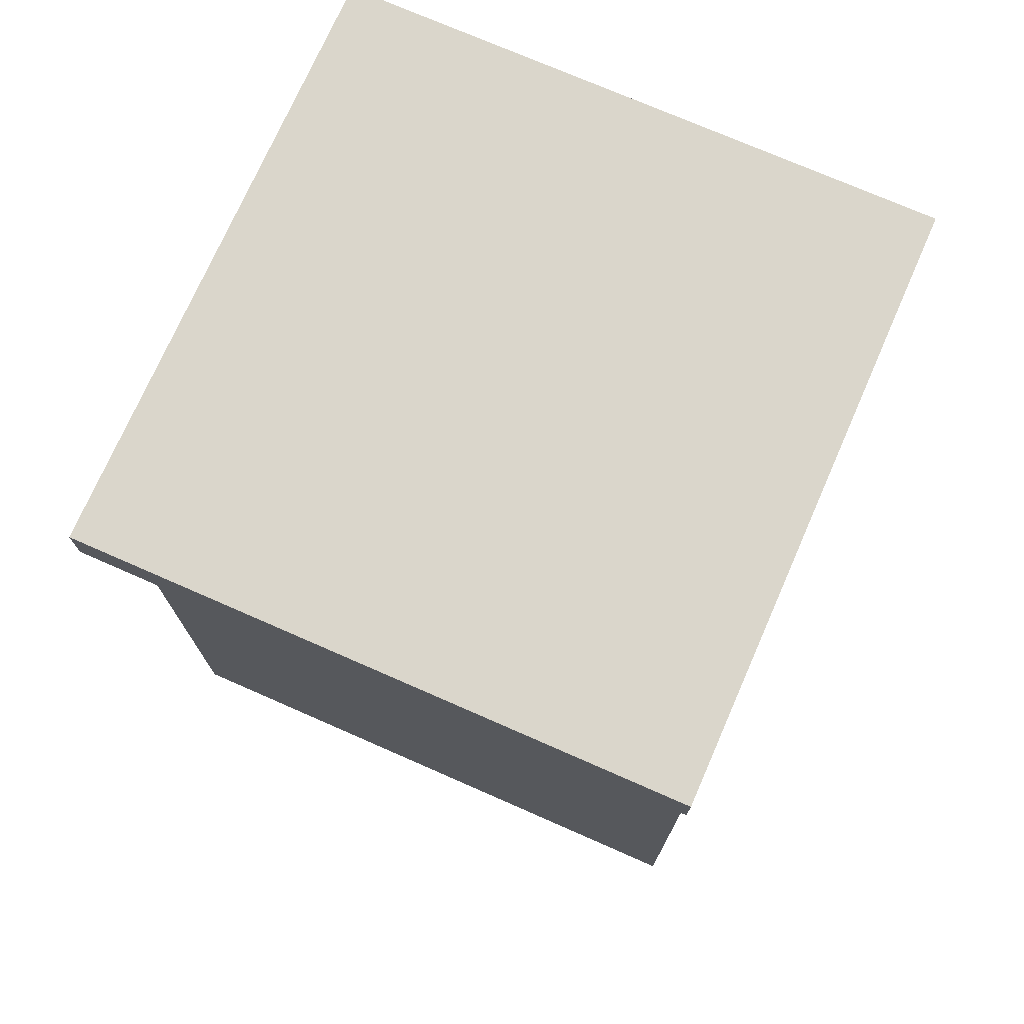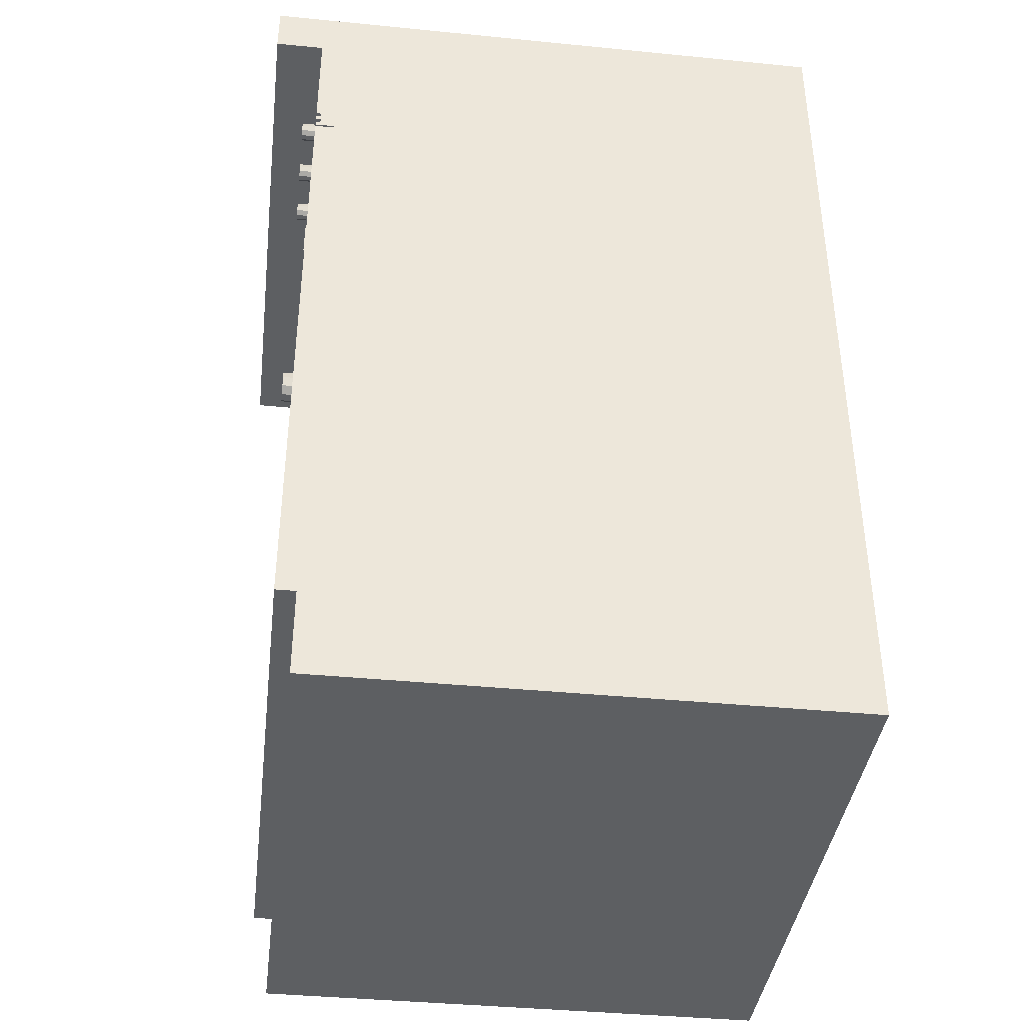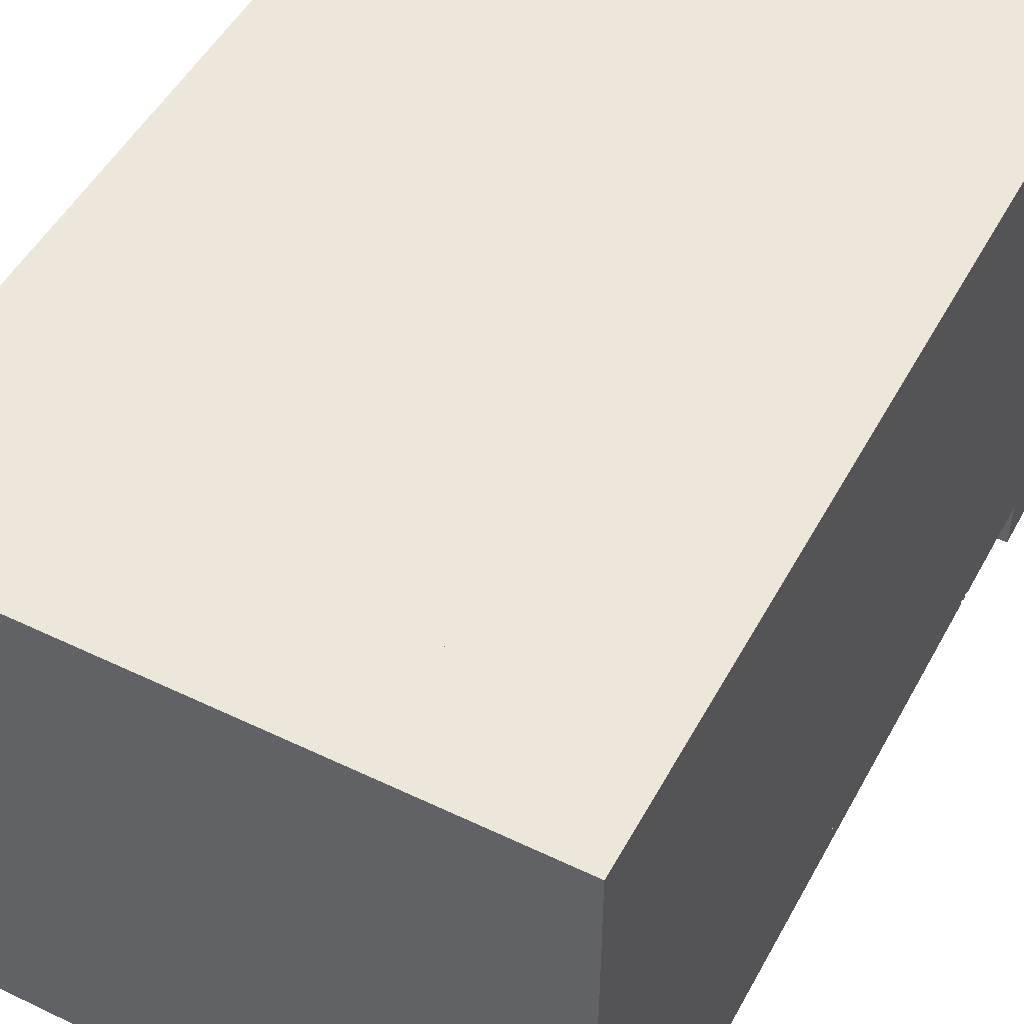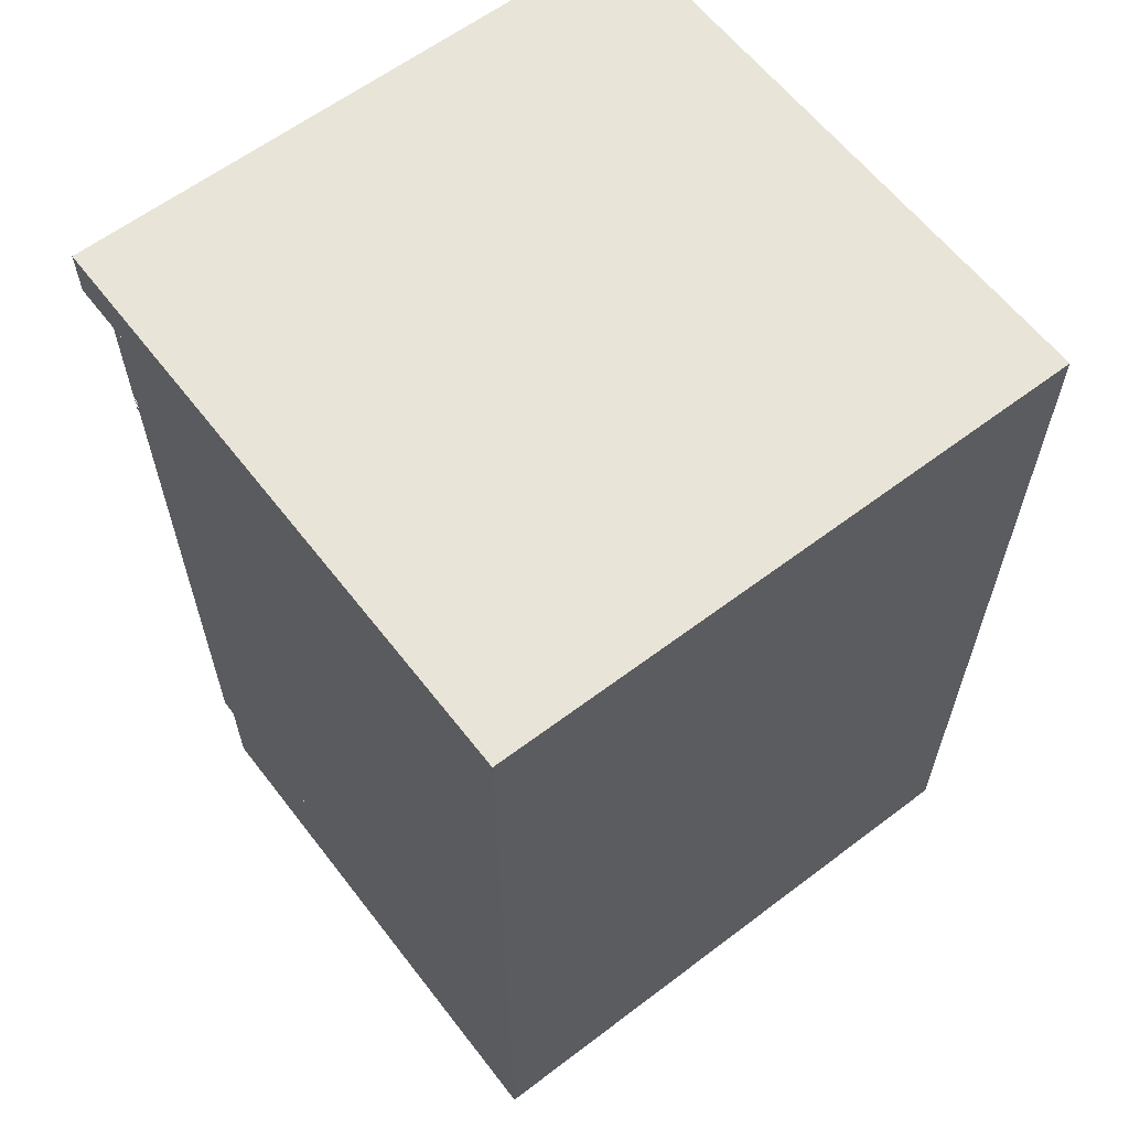
<metadata>
{"format":"obj","ext":"obj","renderer":"f3d","projection":"perspective","resolution":1024,"background":"white","views":[{"elev":73.8,"azim":-156.3,"up":"+Y"},{"elev":-39.6,"azim":-97.0,"up":"+Y"},{"elev":50.2,"azim":27.8,"up":"+Z"},{"elev":61.4,"azim":-37.6,"up":"+Y"}]}
</metadata>
<code>
v -0.2053 -0.4916 -0.02319
v 0.2798 -0.5644 -0.02319
v -0.2053 -0.5644 -0.02319
v 0.2798 -0.4916 -0.02319
v -0.2053 -0.5644 0.4053
v 0.2798 -0.4916 0.4053
v 0.2798 -0.5644 0.4053
v -0.2053 -0.4916 0.4053
v -0.2053 0.1228 -0.02319
v -0.1892 0.1066 -0.02319
v -0.2053 0.1066 -0.02319
v 0.2798 0.1066 -0.02319
v -0.2053 0.1066 0.4053
v 0.2798 0.1228 -0.02319
v -0.2053 0.1228 0.4053
v -0.1892 0.1228 -0.02319
v 0.2798 0.1228 0.4053
v 0.2798 0.1066 0.4053
v -0.2053 -0.4755 -0.02319
v -0.1892 -0.4916 -0.02319
v 0.2798 -0.4755 -0.02319
v -0.2053 -0.4755 0.4053
v -0.1892 -0.4755 -0.02319
v 0.2798 -0.4755 0.4053
v 0.2636 0.1066 -0.02319
v 0.2636 -0.4755 -0.02319
v 0.2636 -0.4755 0.3891
v 0.2636 0.1066 0.3891
v -0.1892 0.1066 0.3891
v -0.1892 -0.4755 0.3891
v -0.2053 0.1632 -0.07978
v 0.2798 0.1228 -0.07978
v -0.2053 0.1228 -0.07978
v 0.2798 0.1632 -0.07978
v 0.2798 0.1632 0.4053
v -0.2053 0.1632 0.4053
v -0.2053 0.03271 -0.02319
v 0.2798 0.03271 -0.03936
v 0.2798 0.03271 -0.02319
v -0.2053 0.03271 -0.03936
v -0.2053 0.03271 -0.03532
v -0.2053 0.0177 -0.02319
v -0.2053 0.1228 -0.03936
v 0.2798 0.1228 -0.03936
v 0.08572 0.03271 -0.02319
v 0.2798 0.03271 -0.03532
v 0.2798 0.0177 -0.02319
v -0.01129 0.03271 -0.03936
v 0.08572 0.09277 -0.03936
v 0.08572 0.09277 -0.02319
v 0.2798 0.0177 -0.03532
v -0.2053 0.0177 -0.03532
v -0.01129 0.09277 -0.02319
v -0.01129 0.09277 -0.03936
v 0.08572 0.03271 -0.03936
v -0.01129 0.03271 -0.02319
v 0.2798 0.0177 -0.03936
v 0.2798 0.02145 -0.03532
v -0.01129 0.09277 -0.0434
v -0.01129 0.06274 -0.03936
v -0.2053 0.0177 -0.03936
v -0.2053 0.02145 -0.03532
v 0.08572 0.09277 -0.0434
v 0.08572 0.06274 -0.03936
v -0.2053 0.02145 -0.03936
v 0.2798 0.02145 -0.03936
v 0.08572 0.06274 -0.0434
v -0.01129 0.06274 -0.0434
v 0.08572 0.03271 -0.03128
v -0.01129 0.03271 -0.03128
v -0.007249 0.03676 -0.03936
v 0.08572 0.09277 -0.03128
v 0.08168 0.03676 -0.03936
v -0.01129 0.09277 -0.03128
v 0.08168 0.08873 -0.03936
v -0.007249 0.08873 -0.03936
v 0.08168 0.03676 -0.03128
v -0.007249 0.03676 -0.03128
v -0.007249 0.08873 -0.03128
v 0.08168 0.08873 -0.03128
v -0.2053 0.02521 -0.03532
v 0.2798 0.02521 -0.03936
v 0.2798 0.02521 -0.03532
v -0.2053 0.02521 -0.03936
v 0.2798 0.02896 -0.03532
v -0.2053 0.02896 -0.03936
v 0.2798 0.02896 -0.03936
v -0.2053 0.02896 -0.03532
v 0.1949 0.05392 -0.03936
v 0.1781 0.04846 -0.03936
v 0.1874 0.04846 -0.03936
v 0.1706 0.05392 -0.03936
v 0.1874 0.04846 -0.05553
v 0.1949 0.05392 -0.05553
v 0.1978 0.06274 -0.03936
v 0.1781 0.04846 -0.05553
v 0.1677 0.06274 -0.03936
v 0.1706 0.05392 -0.05553
v 0.1978 0.06274 -0.05553
v 0.1949 0.07157 -0.03936
v 0.1677 0.06274 -0.05553
v 0.1706 0.07157 -0.03936
v 0.1706 0.07157 -0.05553
v 0.1949 0.07157 -0.05553
v 0.1874 0.07702 -0.03936
v 0.1874 0.07702 -0.05553
v 0.1781 0.07702 -0.03936
v 0.1781 0.07702 -0.05553
v -0.05372 0.05833 -0.03936
v -0.06212 0.0556 -0.03936
v -0.05748 0.0556 -0.03936
v -0.06587 0.05833 -0.03936
v -0.05748 0.0556 -0.05149
v -0.05372 0.05833 -0.05149
v -0.05229 0.06274 -0.03936
v -0.06212 0.0556 -0.05149
v -0.06731 0.06274 -0.03936
v -0.06587 0.05833 -0.05149
v -0.05229 0.06274 -0.05149
v -0.05372 0.06715 -0.03936
v -0.06731 0.06274 -0.05149
v -0.06587 0.06715 -0.03936
v -0.06587 0.06715 -0.05149
v -0.05372 0.06715 -0.05149
v -0.05748 0.06988 -0.03936
v -0.05748 0.06988 -0.05149
v -0.06212 0.06988 -0.03936
v -0.06212 0.06988 -0.05149
v -0.1022 0.05833 -0.03936
v -0.1106 0.0556 -0.03936
v -0.106 0.0556 -0.03936
v -0.1144 0.05833 -0.03936
v -0.106 0.0556 -0.05149
v -0.1022 0.05833 -0.05149
v -0.1008 0.06274 -0.03936
v -0.1106 0.0556 -0.05149
v -0.1158 0.06274 -0.03936
v -0.1144 0.05833 -0.05149
v -0.1008 0.06274 -0.05149
v -0.1022 0.06715 -0.03936
v -0.1158 0.06274 -0.05149
v -0.1144 0.06715 -0.03936
v -0.1144 0.06715 -0.05149
v -0.1022 0.06715 -0.05149
v -0.106 0.06988 -0.03936
v -0.106 0.06988 -0.05149
v -0.1106 0.06988 -0.03936
v -0.1106 0.06988 -0.05149
v -0.1507 0.05833 -0.03936
v -0.1591 0.0556 -0.03936
v -0.1545 0.0556 -0.03936
v -0.1629 0.05833 -0.03936
v -0.1545 0.0556 -0.05149
v -0.1507 0.05833 -0.05149
v -0.1493 0.06274 -0.03936
v -0.1591 0.0556 -0.05149
v -0.1643 0.06274 -0.03936
v -0.1629 0.05833 -0.05149
v -0.1493 0.06274 -0.05149
v -0.1507 0.06715 -0.03936
v -0.1643 0.06274 -0.05149
v -0.1629 0.06715 -0.03936
v -0.1629 0.06715 -0.05149
v -0.1507 0.06715 -0.05149
v -0.1545 0.06988 -0.03936
v -0.1545 0.06988 -0.05149
v -0.1591 0.06988 -0.03936
v -0.1591 0.06988 -0.05149
v -0.2045 -0.4916 -0.02319
v 0.2798 -0.4916 -0.03936
v -0.2045 -0.4916 -0.03936
v 0.2798 0.01689 -0.02319
v -0.2045 0.01689 -0.03936
v 0.2798 0.01689 -0.03936
v -0.2045 0.01689 -0.02319
g mesh1_mesh1-geometry
f 1 2 3
f 2 1 4
f 2 5 3
f 5 1 3
f 1 6 4
f 6 2 4
f 5 2 7
f 1 5 8
f 6 1 8
f 2 6 7
f 6 5 7
f 5 6 8
g mesh1_mesh1-geometry
f 3 2 1
f 4 1 2
f 3 5 2
f 3 1 5
f 4 6 1
f 4 2 6
f 7 2 5
f 8 5 1
f 8 1 6
f 7 6 2
f 7 5 6
f 8 6 5
g mesh2_mesh2-geometry
f 9 10 11
f 10 9 12
f 13 9 11
f 12 9 14
f 9 13 15
f 12 13 11
f 14 9 16
f 9 17 14
f 17 12 14
f 13 17 15
f 17 9 15
f 13 12 18
f 12 17 18
f 17 13 18
g mesh2_mesh2-geometry
f 11 10 9
f 12 9 10
f 11 9 13
f 14 9 12
f 15 13 9
f 11 13 12
f 16 9 14
f 14 17 9
f 14 12 17
f 15 17 13
f 15 9 17
f 18 12 13
f 18 17 12
f 18 13 17
g mesh3_mesh3-geometry
f 19 20 1
f 20 19 4
f 8 19 1
f 4 19 21
f 19 8 22
f 4 8 1
f 21 19 23
f 19 24 21
f 24 4 21
f 8 24 22
f 24 19 22
f 8 4 6
f 4 24 6
f 24 8 6
g mesh3_mesh3-geometry
f 1 20 19
f 4 19 20
f 1 19 8
f 21 19 4
f 22 8 19
f 1 8 4
f 23 19 21
f 21 24 19
f 21 4 24
f 22 24 8
f 22 19 24
f 6 4 8
f 6 24 4
f 6 8 24
g mesh4_mesh4-geometry
f 25 21 26
f 21 25 12
f 26 21 27
f 27 25 26
f 25 18 12
f 18 21 12
f 24 27 21
f 25 27 28
f 18 25 28
f 21 18 24
f 27 24 22
f 27 29 28
f 18 28 13
f 18 22 24
f 27 22 30
f 29 27 30
f 13 28 29
f 22 18 13
f 30 22 23
f 23 29 30
f 13 29 11
f 11 22 13
f 23 22 19
f 29 23 10
f 11 29 10
f 22 11 19
f 11 23 19
f 23 11 10
g mesh4_mesh4-geometry
f 26 21 25
f 12 25 21
f 27 21 26
f 26 25 27
f 12 18 25
f 12 21 18
f 21 27 24
f 28 27 25
f 28 25 18
f 24 18 21
f 22 24 27
f 28 29 27
f 13 28 18
f 24 22 18
f 30 22 27
f 30 27 29
f 29 28 13
f 13 18 22
f 23 22 30
f 30 29 23
f 11 29 13
f 13 22 11
f 19 22 23
f 10 23 29
f 10 29 11
f 19 11 22
f 19 23 11
f 10 11 23
g mesh5_mesh5-geometry
f 31 32 33
f 32 31 34
f 32 15 33
f 15 31 33
f 31 35 34
f 35 32 34
f 15 32 17
f 31 15 36
f 35 31 36
f 32 35 17
f 35 15 17
f 15 35 36
g mesh5_mesh5-geometry
f 33 32 31
f 34 31 32
f 33 15 32
f 33 31 15
f 34 35 31
f 34 32 35
f 17 32 15
f 36 15 31
f 36 31 35
f 17 35 32
f 17 15 35
f 36 35 15
g mesh6_mesh6-geometry
f 37 38 39
f 38 37 40
f 38 14 39
f 39 41 37
f 42 39 37
f 37 43 40
f 14 38 44
f 14 45 39
f 41 39 46
f 41 42 37
f 39 42 47
f 43 37 9
f 43 48 40
f 38 49 44
f 43 14 44
f 45 14 50
f 39 51 46
f 51 41 46
f 42 41 52
f 42 51 47
f 51 39 47
f 37 53 9
f 14 43 9
f 48 43 54
f 49 38 55
f 44 49 43
f 50 14 53
f 49 45 50
f 41 51 52
f 51 42 52
f 53 37 56
f 9 53 14
f 54 43 49
f 53 48 54
f 45 49 55
f 53 49 50
f 45 48 56
f 52 57 51
f 58 52 51
f 48 53 56
f 49 53 54
f 49 59 54
f 60 49 54
f 48 45 55
f 57 52 61
f 57 58 51
f 52 58 62
f 59 49 63
f 59 60 54
f 49 60 64
f 52 65 61
f 65 57 61
f 58 57 66
f 58 65 62
f 65 52 62
f 49 67 63
f 67 59 63
f 60 59 68
f 60 67 64
f 67 49 64
f 57 65 66
f 65 58 66
f 59 67 68
f 67 60 68
g mesh6_mesh6-geometry
f 39 38 37
f 40 37 38
f 39 14 38
f 37 41 39
f 37 39 42
f 40 43 37
f 44 38 14
f 39 45 14
f 46 39 41
f 37 42 41
f 47 42 39
f 9 37 43
f 40 48 43
f 44 49 38
f 44 14 43
f 50 14 45
f 46 51 39
f 46 41 51
f 52 41 42
f 47 51 42
f 47 39 51
f 9 53 37
f 9 43 14
f 54 43 48
f 55 38 49
f 43 49 44
f 53 14 50
f 50 45 49
f 45 50 69
f 45 56 50
f 52 51 41
f 52 42 51
f 56 37 53
f 14 53 9
f 49 43 54
f 54 48 53
f 48 54 70
f 54 48 71
f 55 49 45
f 49 55 72
f 49 73 55
f 50 49 53
f 53 74 50
f 53 50 56
f 72 69 50
f 45 69 56
f 56 48 45
f 51 57 52
f 51 52 58
f 56 53 48
f 53 56 74
f 54 53 49
f 49 72 54
f 54 75 49
f 54 59 49
f 54 49 60
f 74 70 54
f 48 70 55
f 55 71 48
f 76 54 71
f 55 45 48
f 69 72 55
f 71 55 73
f 75 73 49
f 72 50 74
f 72 74 69
f 72 69 77
f 70 56 69
f 61 52 57
f 51 58 57
f 62 58 52
f 70 74 56
f 74 54 72
f 75 54 76
f 63 49 59
f 54 60 59
f 64 60 49
f 70 69 74
f 74 78 70
f 69 55 70
f 76 71 79
f 73 77 71
f 73 75 77
f 72 79 74
f 70 77 69
f 80 72 77
f 61 65 52
f 61 57 65
f 66 57 58
f 62 65 58
f 62 52 65
f 76 79 75
f 63 67 49
f 63 59 67
f 68 59 60
f 64 67 60
f 64 49 67
f 77 70 78
f 79 78 74
f 78 79 71
f 78 71 77
f 80 77 75
f 79 72 80
f 66 65 57
f 66 58 65
f 80 75 79
f 68 67 59
f 68 60 67
g mesh6_mesh6-geometry
f 69 50 45
f 50 56 45
f 70 54 48
f 71 48 54
f 72 55 49
f 55 73 49
f 50 74 53
f 56 50 53
f 50 69 72
f 56 69 45
f 74 56 53
f 54 72 49
f 49 75 54
f 54 70 74
f 55 70 48
f 48 71 55
f 71 54 76
f 55 72 69
f 73 55 71
f 49 73 75
f 74 50 72
f 69 74 72
f 77 69 72
f 69 56 70
f 56 74 70
f 72 54 74
f 76 54 75
f 74 69 70
f 70 78 74
f 70 55 69
f 79 71 76
f 71 77 73
f 77 75 73
f 74 79 72
f 69 77 70
f 77 72 80
f 75 79 76
f 78 70 77
f 74 78 79
f 71 79 78
f 77 71 78
f 75 77 80
f 80 72 79
f 79 75 80
g mesh7_mesh7-geometry
f 81 82 83
f 82 81 84
f 82 85 83
f 85 81 83
f 81 86 84
f 86 82 84
f 85 82 87
f 81 85 88
f 86 81 88
f 82 86 87
f 86 85 87
f 85 86 88
g mesh7_mesh7-geometry
f 83 82 81
f 84 81 82
f 83 85 82
f 83 81 85
f 84 86 81
f 84 82 86
f 87 82 85
f 88 85 81
f 88 81 86
f 87 86 82
f 87 85 86
f 88 86 85
g mesh8_mesh8-geometry
f 89 90 91
f 90 89 92
f 90 93 91
f 91 94 89
f 92 89 95
f 92 96 90
f 93 90 96
f 94 91 93
f 94 95 89
f 92 95 97
f 96 92 98
f 98 93 96
f 93 98 94
f 95 94 99
f 97 95 100
f 101 92 97
f 92 101 98
f 94 98 101
f 94 101 99
f 99 100 95
f 97 100 102
f 97 103 101
f 99 101 103
f 100 99 104
f 102 100 105
f 103 97 102
f 99 103 104
f 106 100 104
f 100 106 105
f 102 105 107
f 107 103 102
f 104 103 108
f 104 108 106
f 108 105 106
f 105 108 107
f 103 107 108
g mesh8_mesh8-geometry
f 91 90 89
f 92 89 90
f 91 93 90
f 89 94 91
f 95 89 92
f 90 96 92
f 96 90 93
f 93 91 94
f 89 95 94
f 97 95 92
f 98 92 96
f 96 93 98
f 94 98 93
f 99 94 95
f 100 95 97
f 97 92 101
f 98 101 92
f 101 98 94
f 99 101 94
f 95 100 99
f 102 100 97
f 101 103 97
f 103 101 99
f 104 99 100
f 105 100 102
f 102 97 103
f 104 103 99
f 104 100 106
f 105 106 100
f 107 105 102
f 102 103 107
f 108 103 104
f 106 108 104
f 106 105 108
f 107 108 105
f 108 107 103
g mesh9_mesh9-geometry
f 109 110 111
f 110 109 112
f 110 113 111
f 111 114 109
f 112 109 115
f 112 116 110
f 113 110 116
f 114 111 113
f 114 115 109
f 112 115 117
f 116 112 118
f 118 113 116
f 113 118 114
f 115 114 119
f 117 115 120
f 121 112 117
f 112 121 118
f 114 118 121
f 114 121 119
f 119 120 115
f 117 120 122
f 117 123 121
f 119 121 123
f 120 119 124
f 122 120 125
f 123 117 122
f 119 123 124
f 126 120 124
f 120 126 125
f 122 125 127
f 127 123 122
f 124 123 128
f 124 128 126
f 128 125 126
f 125 128 127
f 123 127 128
g mesh9_mesh9-geometry
f 111 110 109
f 112 109 110
f 111 113 110
f 109 114 111
f 115 109 112
f 110 116 112
f 116 110 113
f 113 111 114
f 109 115 114
f 117 115 112
f 118 112 116
f 116 113 118
f 114 118 113
f 119 114 115
f 120 115 117
f 117 112 121
f 118 121 112
f 121 118 114
f 119 121 114
f 115 120 119
f 122 120 117
f 121 123 117
f 123 121 119
f 124 119 120
f 125 120 122
f 122 117 123
f 124 123 119
f 124 120 126
f 125 126 120
f 127 125 122
f 122 123 127
f 128 123 124
f 126 128 124
f 126 125 128
f 127 128 125
f 128 127 123
g mesh10_mesh10-geometry
f 129 130 131
f 130 129 132
f 130 133 131
f 131 134 129
f 132 129 135
f 132 136 130
f 133 130 136
f 134 131 133
f 134 135 129
f 132 135 137
f 136 132 138
f 138 133 136
f 133 138 134
f 135 134 139
f 137 135 140
f 141 132 137
f 132 141 138
f 134 138 141
f 134 141 139
f 139 140 135
f 137 140 142
f 137 143 141
f 139 141 143
f 140 139 144
f 142 140 145
f 143 137 142
f 139 143 144
f 146 140 144
f 140 146 145
f 142 145 147
f 147 143 142
f 144 143 148
f 144 148 146
f 148 145 146
f 145 148 147
f 143 147 148
g mesh10_mesh10-geometry
f 131 130 129
f 132 129 130
f 131 133 130
f 129 134 131
f 135 129 132
f 130 136 132
f 136 130 133
f 133 131 134
f 129 135 134
f 137 135 132
f 138 132 136
f 136 133 138
f 134 138 133
f 139 134 135
f 140 135 137
f 137 132 141
f 138 141 132
f 141 138 134
f 139 141 134
f 135 140 139
f 142 140 137
f 141 143 137
f 143 141 139
f 144 139 140
f 145 140 142
f 142 137 143
f 144 143 139
f 144 140 146
f 145 146 140
f 147 145 142
f 142 143 147
f 148 143 144
f 146 148 144
f 146 145 148
f 147 148 145
f 148 147 143
g mesh11_mesh11-geometry
f 149 150 151
f 150 149 152
f 150 153 151
f 151 154 149
f 152 149 155
f 152 156 150
f 153 150 156
f 154 151 153
f 154 155 149
f 152 155 157
f 156 152 158
f 158 153 156
f 153 158 154
f 155 154 159
f 157 155 160
f 161 152 157
f 152 161 158
f 154 158 161
f 154 161 159
f 159 160 155
f 157 160 162
f 157 163 161
f 159 161 163
f 160 159 164
f 162 160 165
f 163 157 162
f 159 163 164
f 166 160 164
f 160 166 165
f 162 165 167
f 167 163 162
f 164 163 168
f 164 168 166
f 168 165 166
f 165 168 167
f 163 167 168
g mesh11_mesh11-geometry
f 151 150 149
f 152 149 150
f 151 153 150
f 149 154 151
f 155 149 152
f 150 156 152
f 156 150 153
f 153 151 154
f 149 155 154
f 157 155 152
f 158 152 156
f 156 153 158
f 154 158 153
f 159 154 155
f 160 155 157
f 157 152 161
f 158 161 152
f 161 158 154
f 159 161 154
f 155 160 159
f 162 160 157
f 161 163 157
f 163 161 159
f 164 159 160
f 165 160 162
f 162 157 163
f 164 163 159
f 164 160 166
f 165 166 160
f 167 165 162
f 162 163 167
f 168 163 164
f 166 168 164
f 166 165 168
f 167 168 165
f 168 167 163
g mesh12_mesh12-geometry
f 169 170 4
f 170 169 171
f 170 172 4
f 172 169 4
f 169 173 171
f 173 170 171
f 172 170 174
f 169 172 175
f 173 169 175
f 170 173 174
f 173 172 174
f 172 173 175
g mesh12_mesh12-geometry
f 4 170 169
f 171 169 170
f 4 172 170
f 4 169 172
f 171 173 169
f 171 170 173
f 174 170 172
f 175 172 169
f 175 169 173
f 174 173 170
f 174 172 173
f 175 173 172
g mesh13_mesh13-geometry
l 45 37
g mesh14_mesh14-geometry
l 48 38

</code>
